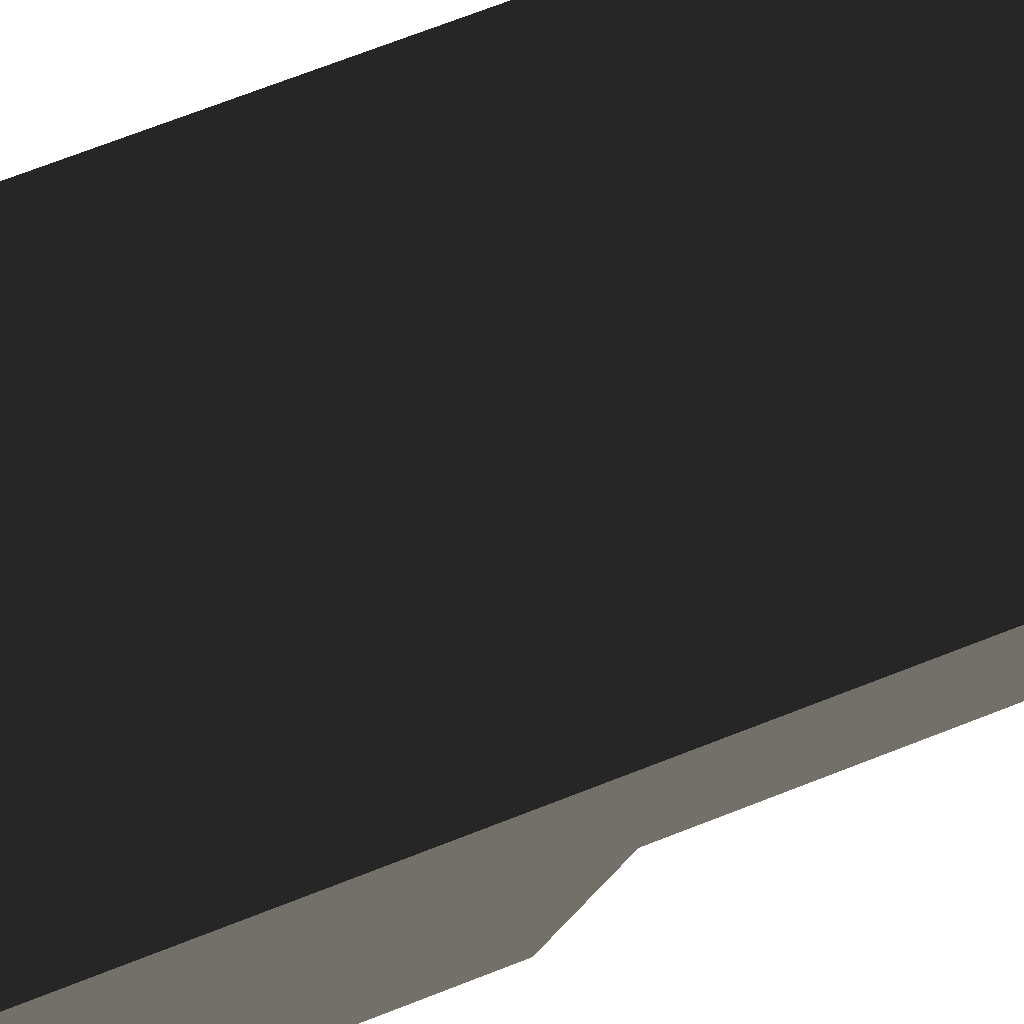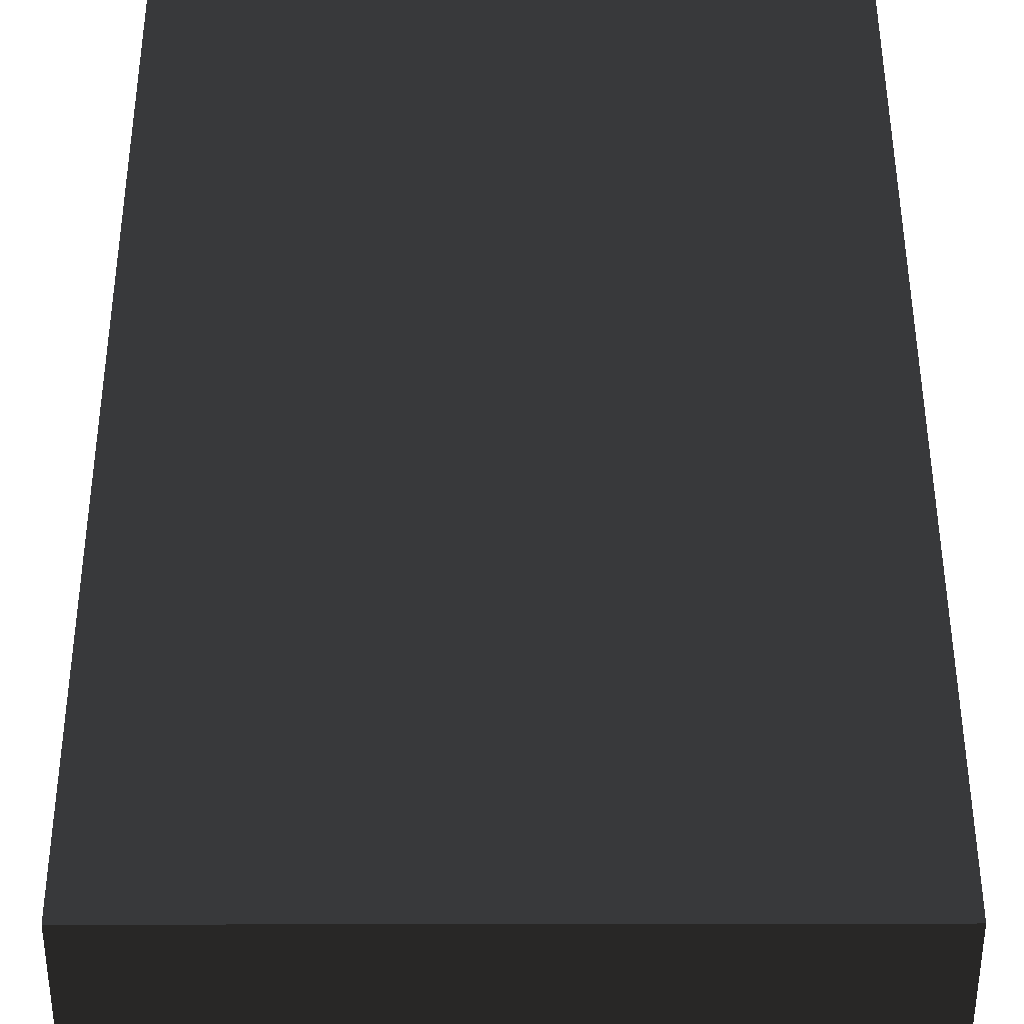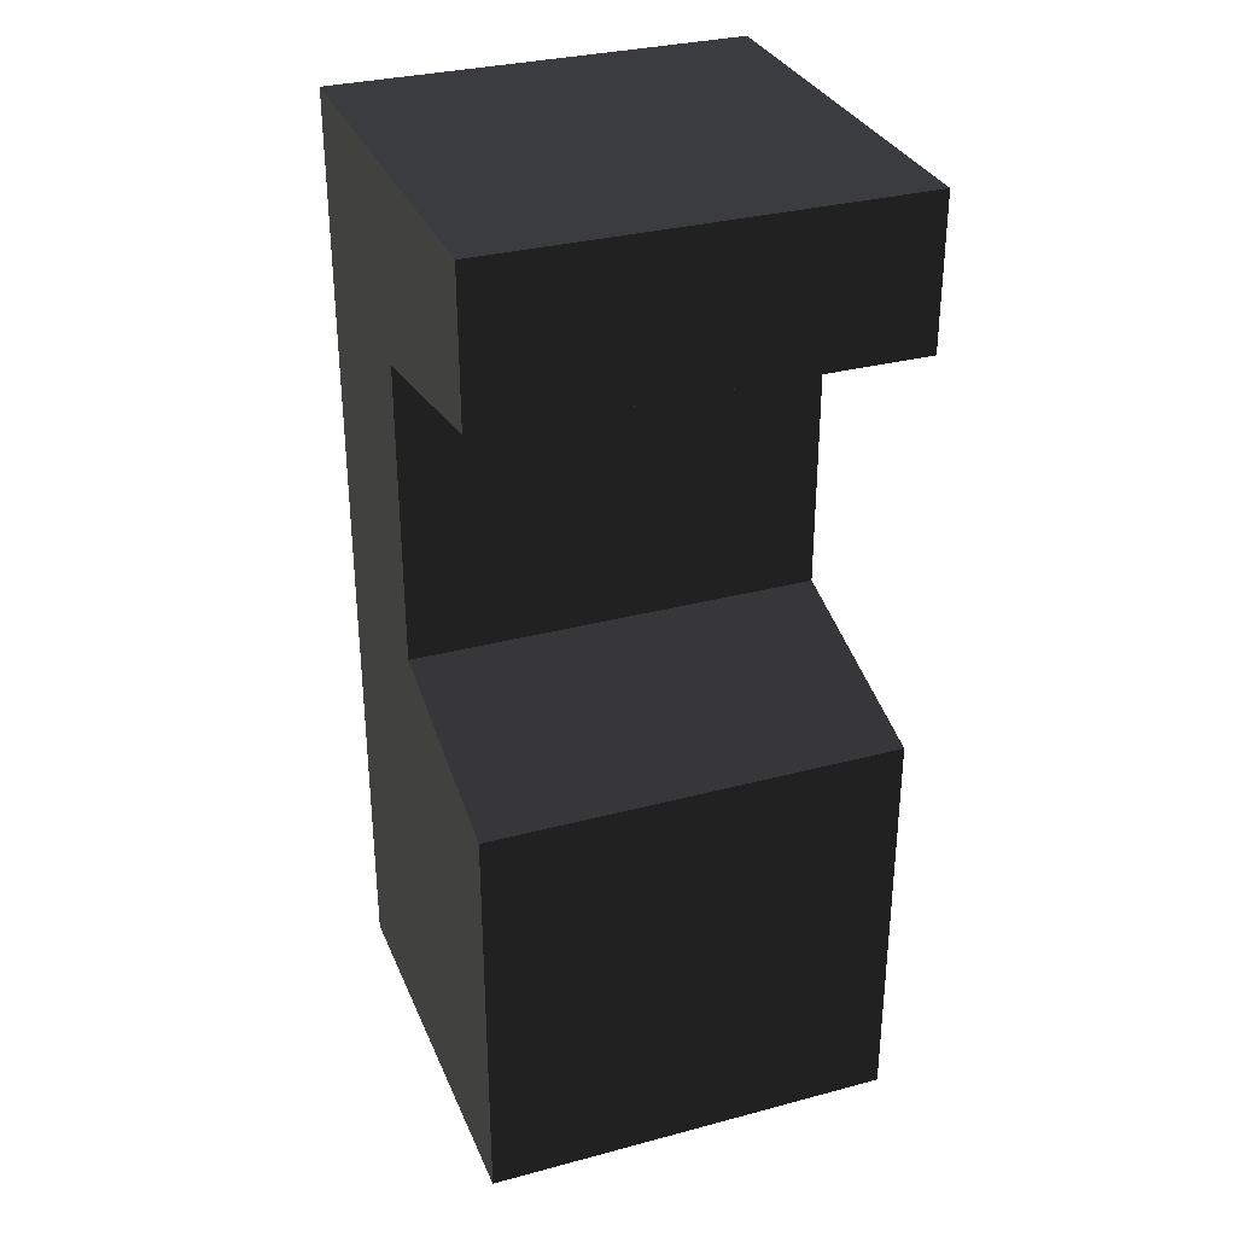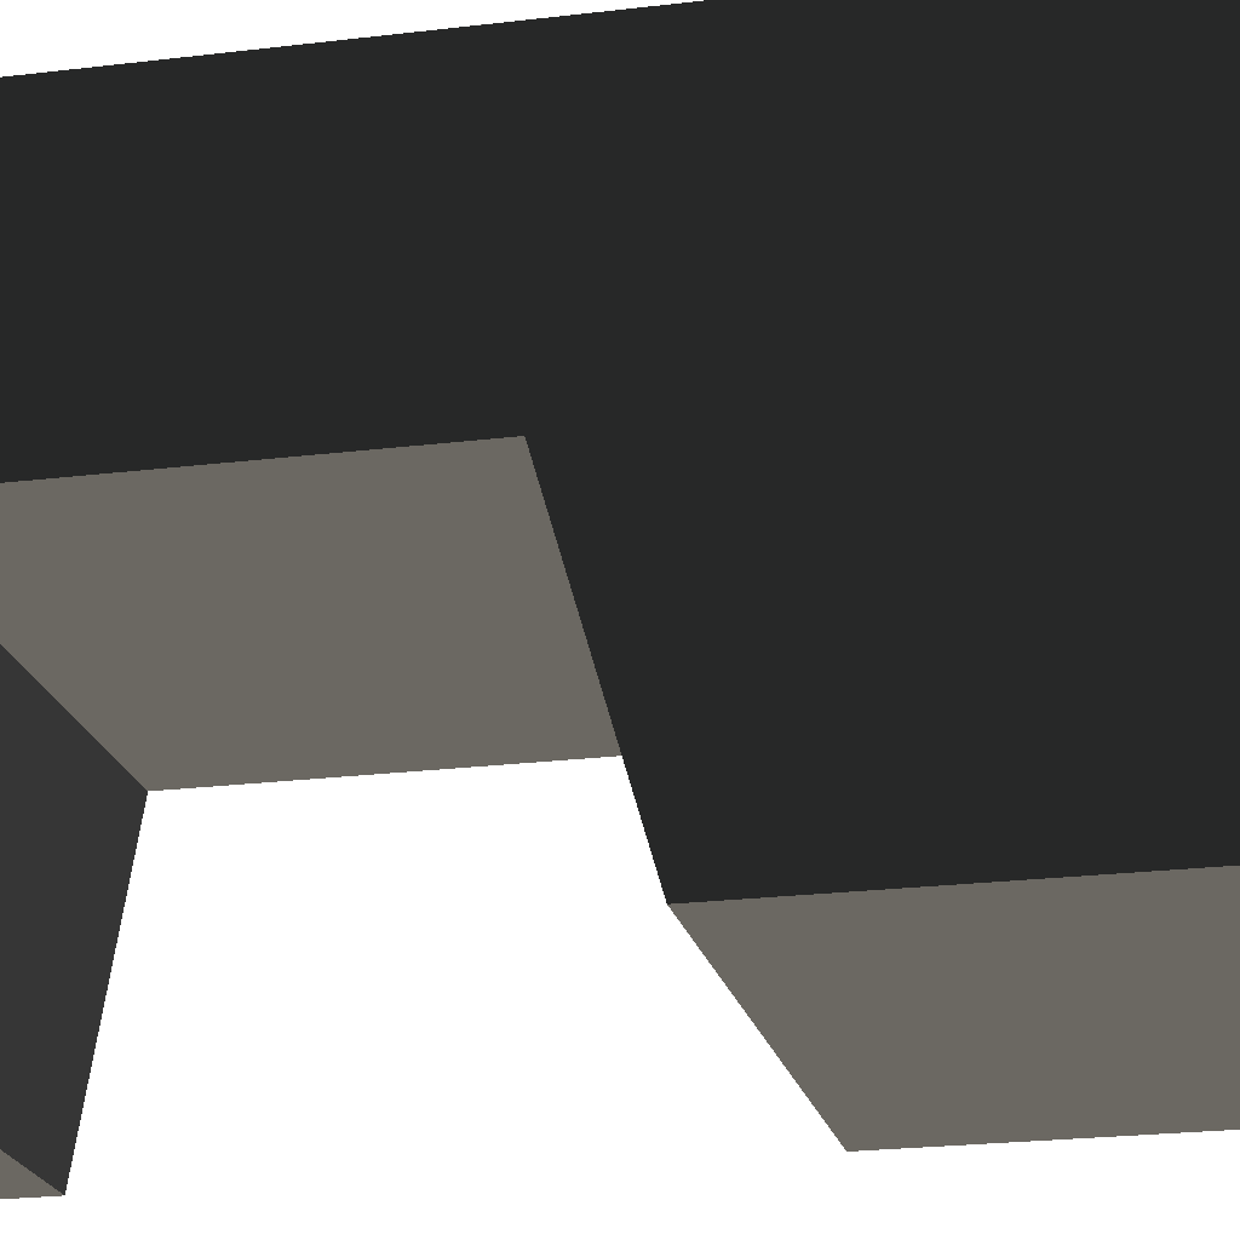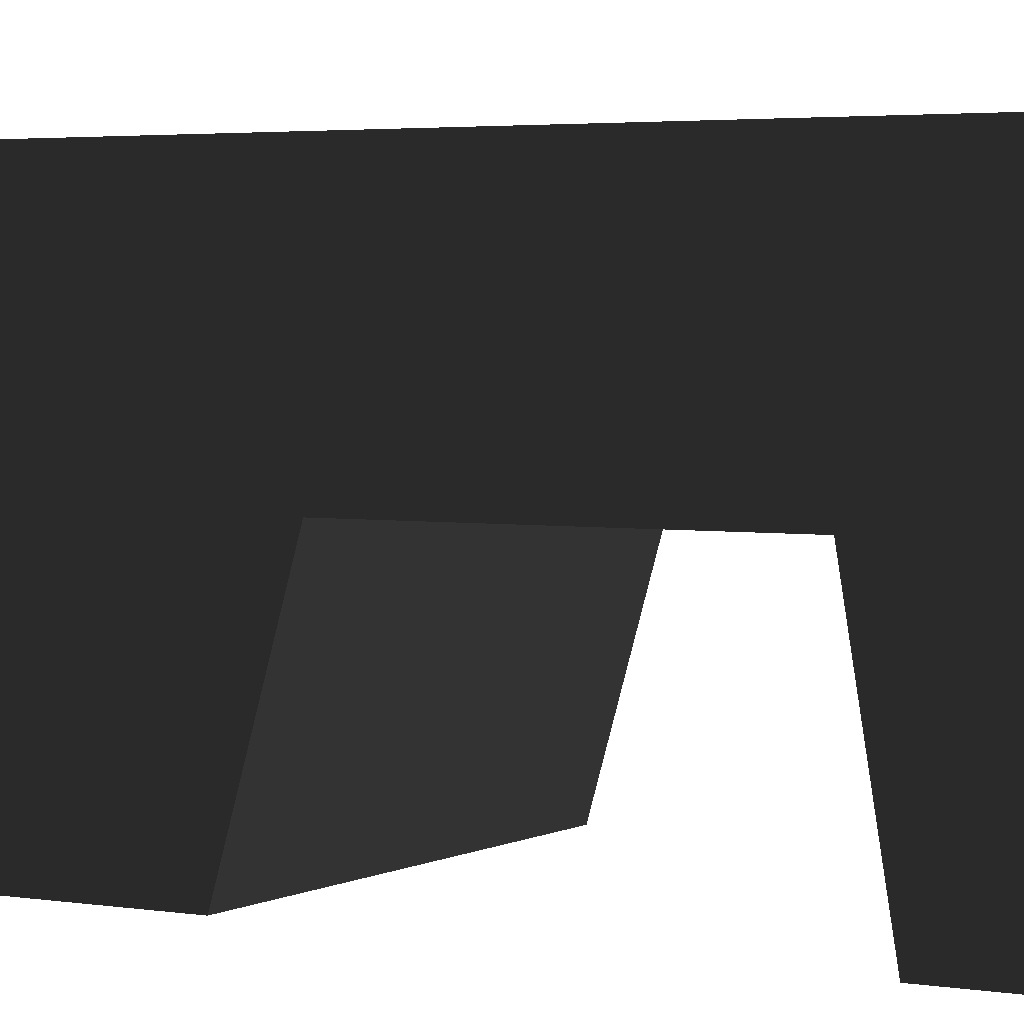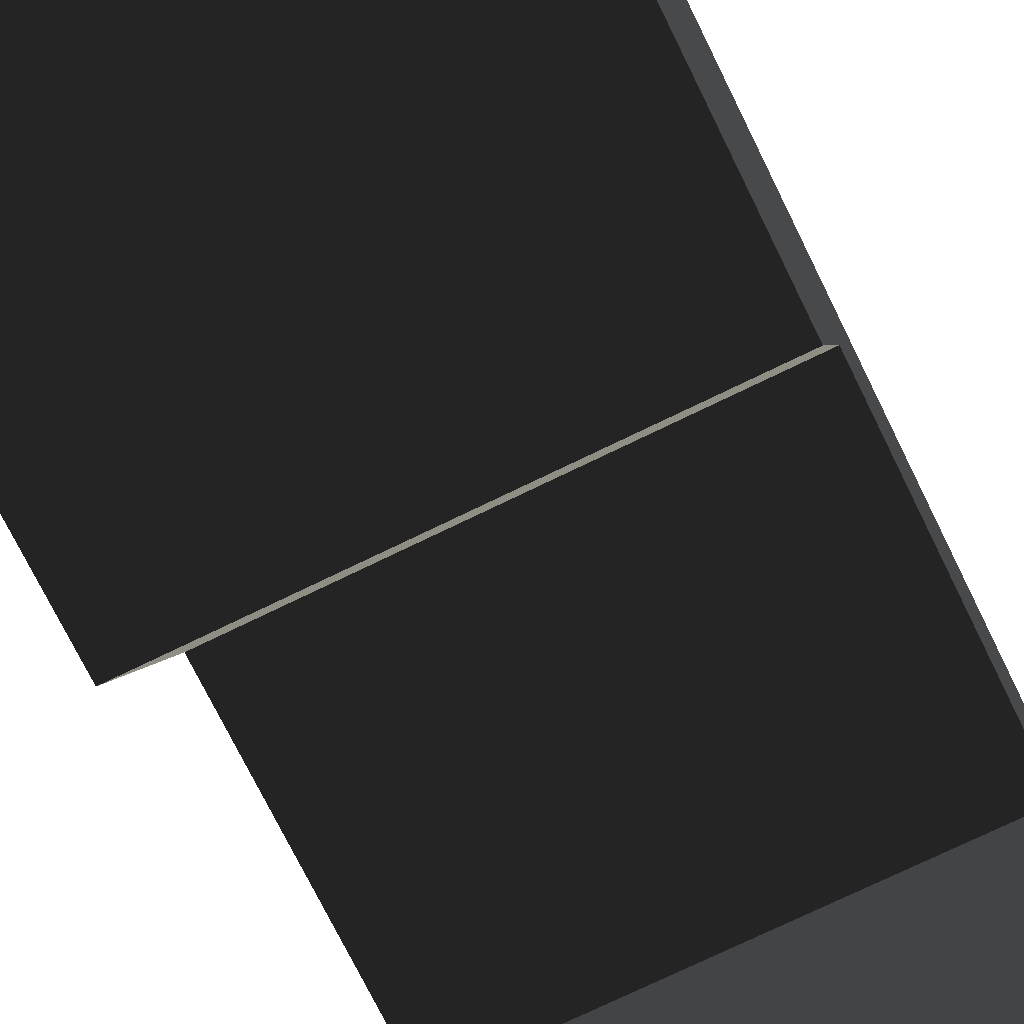
<metadata>
{"format":"obj","ext":"obj","renderer":"f3d","projection":"perspective","resolution":1024,"background":"white","views":[{"elev":73.2,"azim":-111.1,"up":"+Y"},{"elev":43.3,"azim":179.9,"up":"+Y"},{"elev":32.1,"azim":-20.4,"up":"+Z"},{"elev":-20.9,"azim":102.8,"up":"+Y"},{"elev":3.1,"azim":-59.8,"up":"+Y"},{"elev":-73.0,"azim":-153.9,"up":"+Y"}]}
</metadata>
<code>
v 141.4 4.591 -3.592
v 141.4 -141.4 -45.57
v -141.4 -141.4 -45.57
v -141.4 4.591 -3.592
v -141.4 4.591 204.7
v 141.4 4.591 204.7
v 141.4 -141.4 229.4
v -141.4 -141.4 229.4
v -141.4 -141.4 -330
v 141.4 -141.4 -330
v 141.4 -141.4 330
v -141.4 -141.4 330
v -141.4 141.4 330
v -141.4 141.4 -330
v 141.4 141.4 -330
v 141.4 141.4 330
g group0
g group1
g group2
f 7 12 11
f 12 7 8
f 10 3 2
f 3 10 9
f 8 13 12
f 5 13 8
f 4 13 5
f 4 14 13
f 3 14 4
f 14 3 9
f 16 7 11
f 16 6 7
f 16 1 6
f 1 10 2
f 15 1 16
f 1 15 10
f 1 5 6
f 5 1 4
f 7 5 8
f 5 7 6
f 4 2 3
f 2 4 1
f 16 14 15
f 14 16 13
f 12 16 11
f 16 12 13
f 10 14 9
f 14 10 15

</code>
